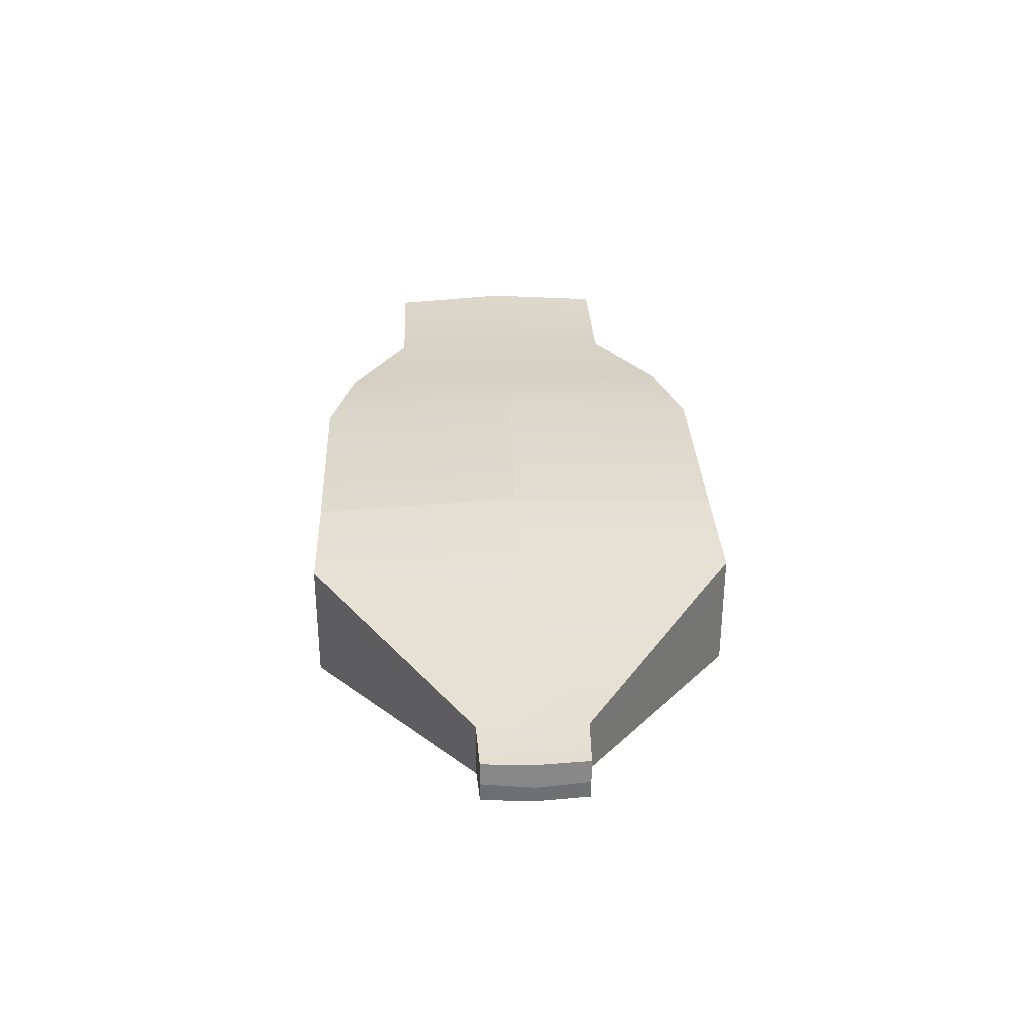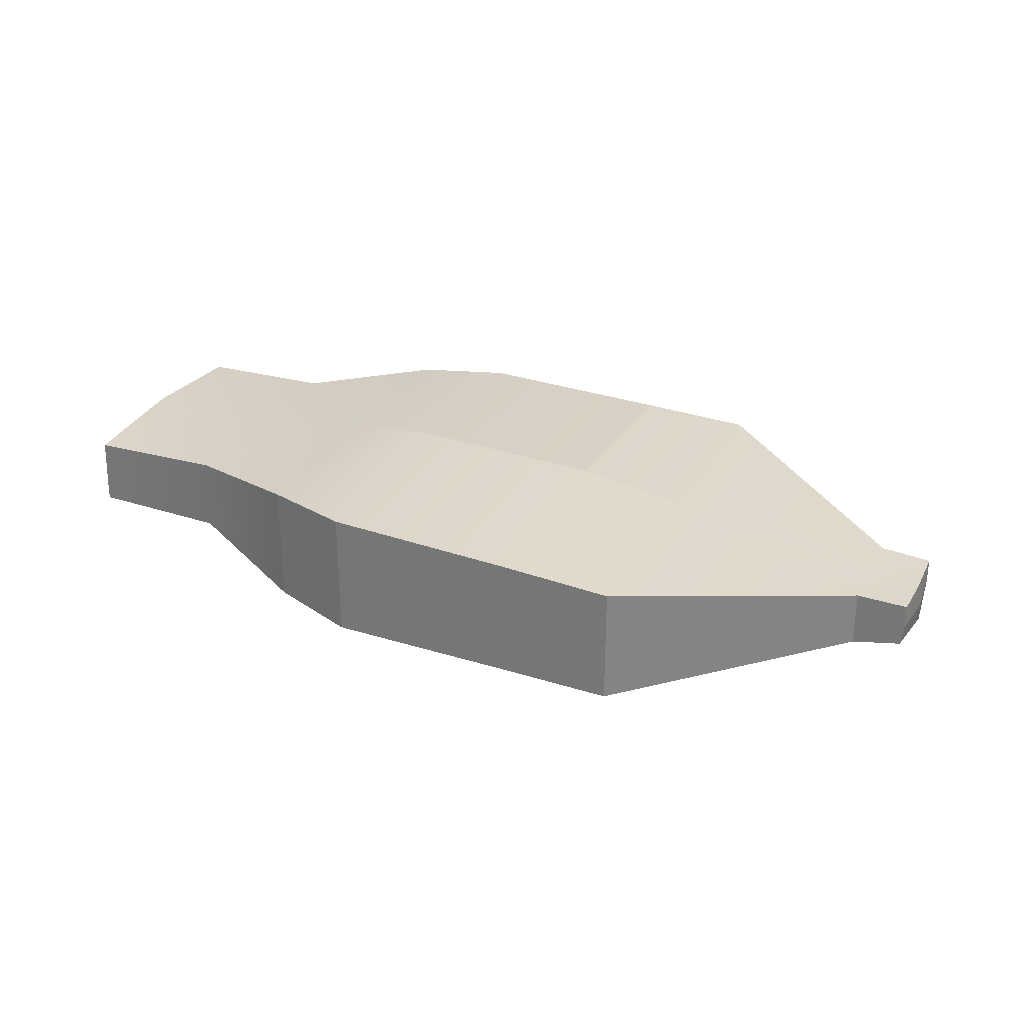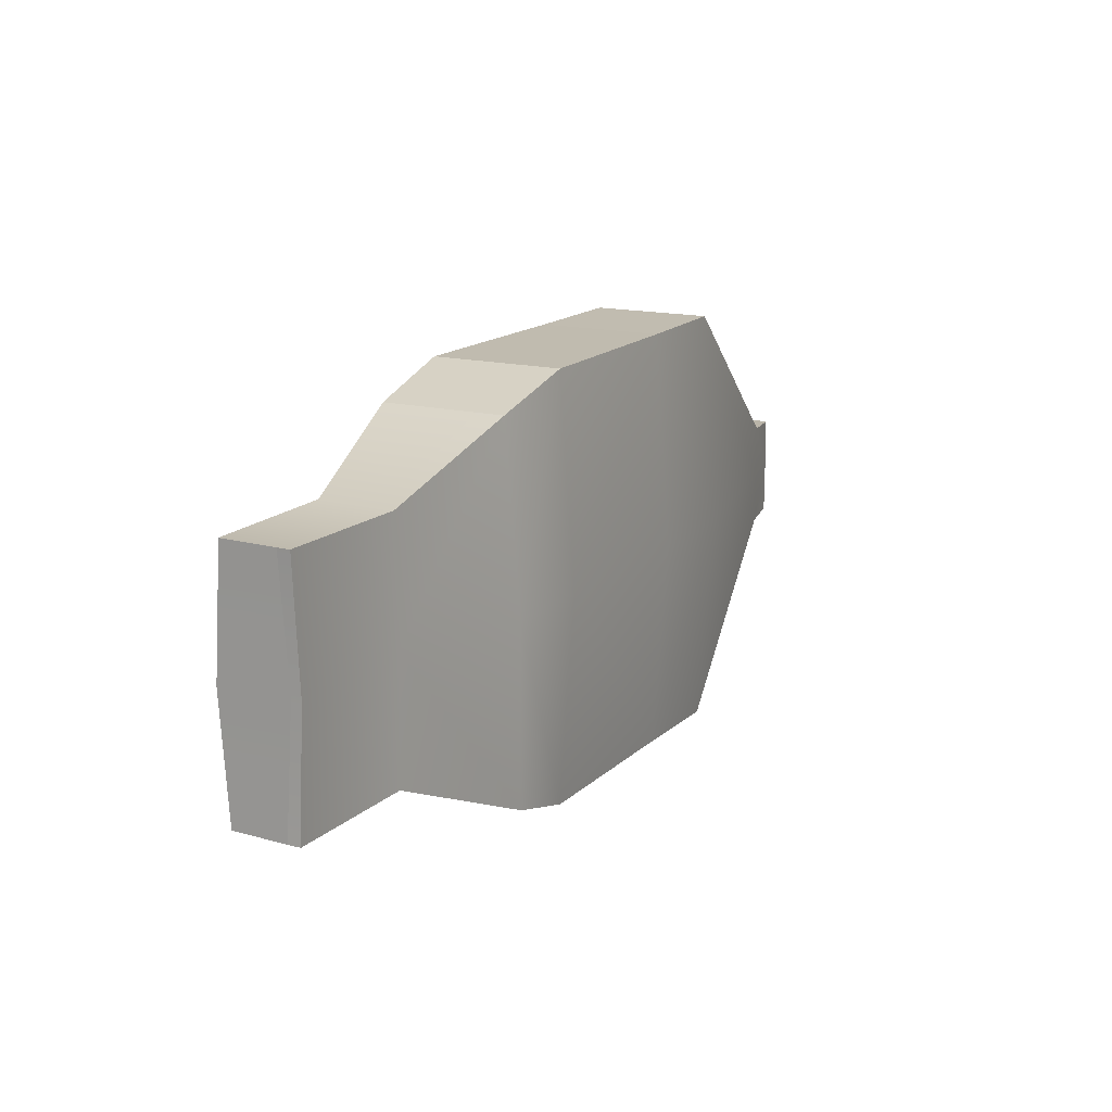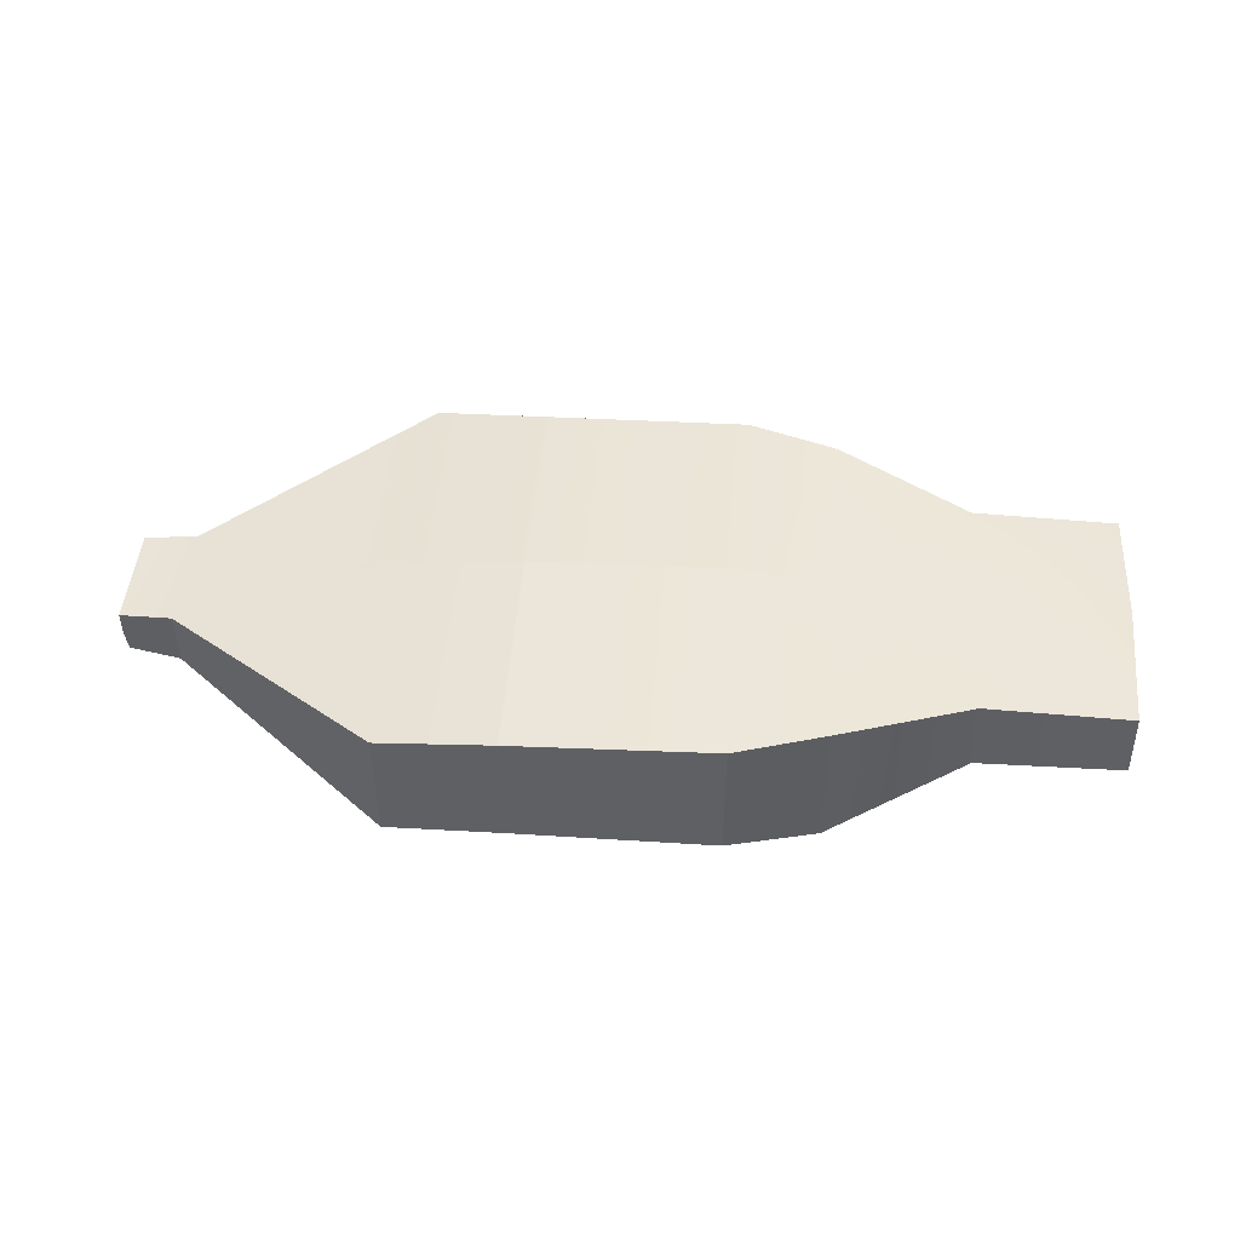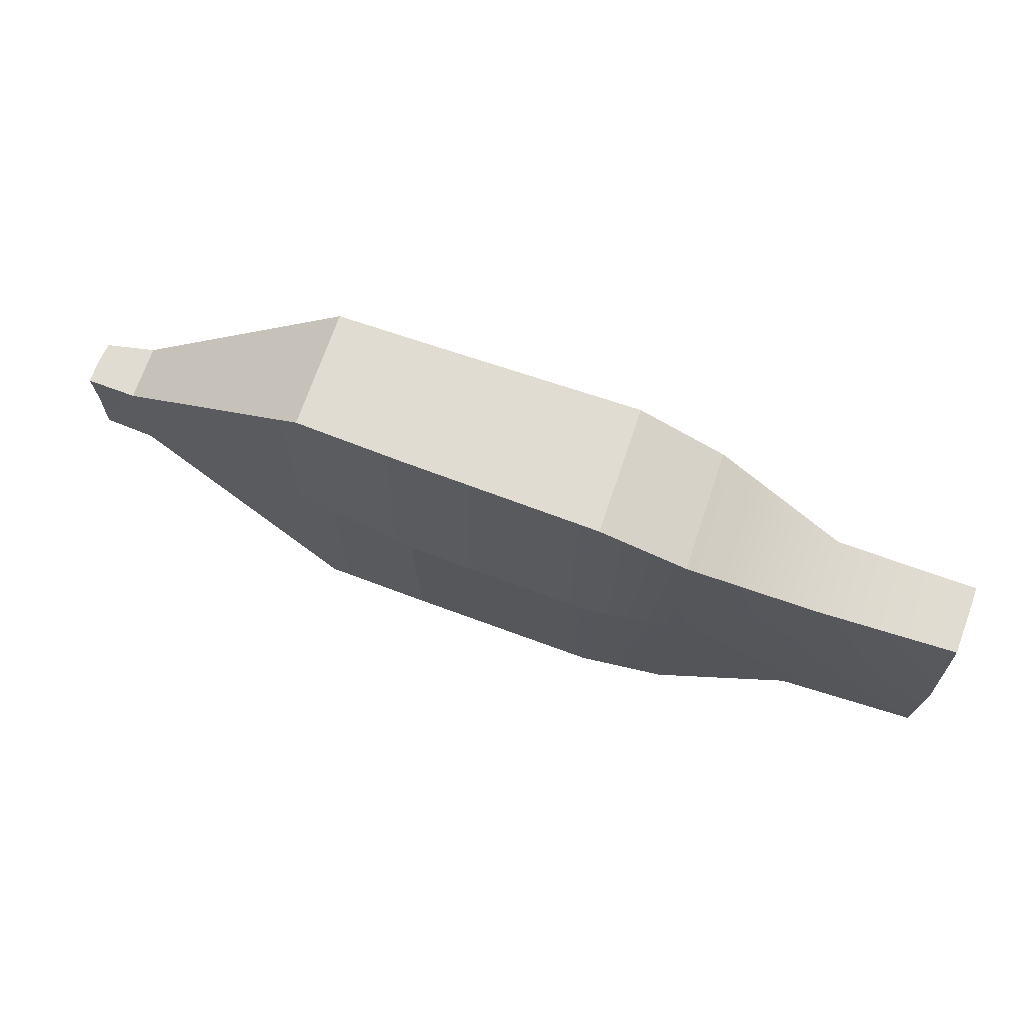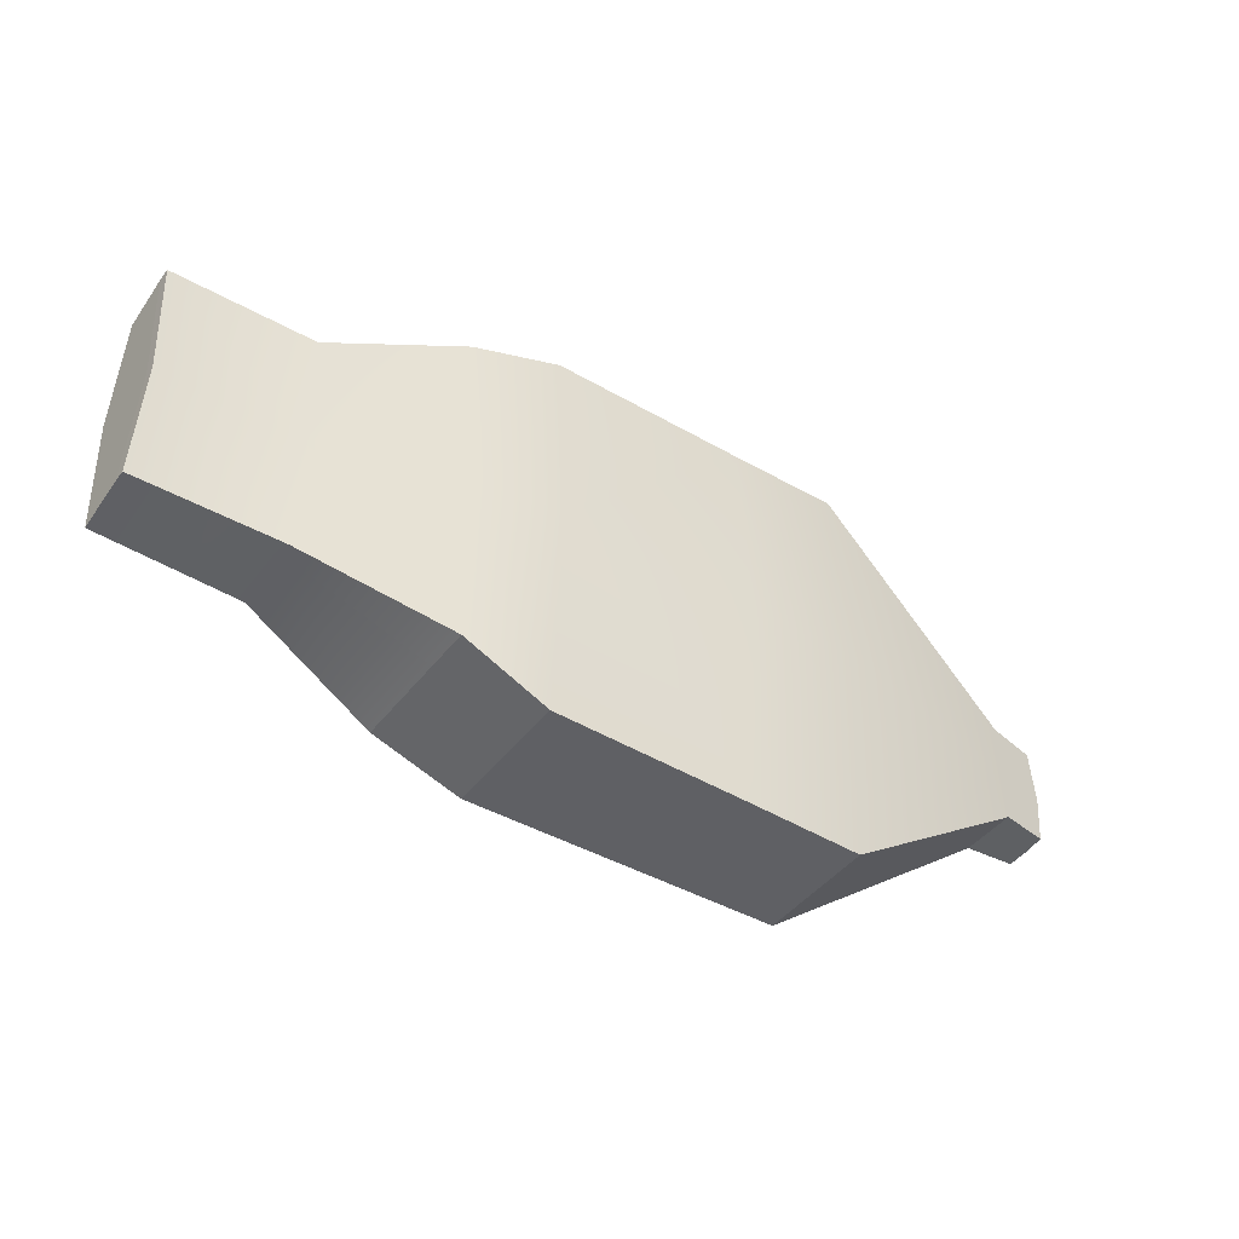
<metadata>
{"format":"obj","ext":"obj","renderer":"f3d","projection":"perspective","resolution":1024,"background":"white","views":[{"elev":32.0,"azim":87.3,"up":"+Y"},{"elev":28.8,"azim":24.3,"up":"+Y"},{"elev":15.5,"azim":-61.5,"up":"+Z"},{"elev":47.5,"azim":-175.2,"up":"+Y"},{"elev":69.1,"azim":-161.4,"up":"+Z"},{"elev":-43.9,"azim":-34.7,"up":"+Z"}]}
</metadata>
<code>
g default
v -0.2085 0.5558 0.6456
v 0.4037 0.5558 0.6527
v -0.2085 0.9637 0.6456
v 0.4037 0.9427 0.6527
v 0.749 0.5558 0.6598
v 0.749 0.9277 0.6598
v 1.415 0.6486 0.1658
v 1.415 0.8231 0.1658
v 1.565 0.6764 0.1594
v 1.573 0.8156 0.1594
v -0.4804 0.5781 0.5607
v -0.4804 0.9626 0.5607
v -0.8921 0.6661 0.3808
v -0.8856 0.9029 0.3808
v 1.415 0.7325 0.1658
v 0.749 0.6336 0.6598
v 0.4037 0.6704 0.6527
v -0.2085 0.6844 0.6456
v -0.4804 0.666 0.5607
v -0.8921 0.706 0.3808
v -0.8776 0.6697 0
v -0.892 0.9148 0
v 1.588 0.685 0
v -0.2085 0.9974 0
v 0.4037 0.9765 0
v 0.749 0.9277 0
v 1.415 0.8231 0
v -0.4804 0.9626 0
v -0.2085 0.5091 0
v 0.4037 0.5091 0
v 0.749 0.5091 0
v 1.415 0.6486 0
v -0.4804 0.5314 0
v -0.2085 0.5558 -0.6456
v 0.4037 0.5558 -0.6527
v 0.4037 0.6704 -0.6527
v -0.2085 0.6844 -0.6456
v 0.4037 0.9427 -0.6527
v 0.749 0.9277 -0.6598
v 0.749 0.6336 -0.6598
v 1.415 0.8231 -0.1658
v 1.415 0.7325 -0.1658
v 1.573 0.8156 -0.1594
v -0.4804 0.666 -0.5607
v -0.4804 0.5314 -0.5607
v -0.8921 0.706 -0.3808
v -0.8921 0.6661 -0.3808
v 1.415 0.6486 -0.1658
v 1.565 0.6764 -0.1594
v 0.749 0.5558 -0.6598
v -0.2085 0.9637 -0.6456
v -0.4804 0.9626 -0.5607
v -0.8856 0.9029 -0.3808
v 1.575 0.8085 0
v 1.573 0.7418 0.1594
v 1.586 0.7342 0
v 1.573 0.7382 -0.1594
v -1.313 0.6998 0
v -1.326 0.9148 0
v -1.319 0.8934 -0.3808
v -1.326 0.7172 -0.3808
v -1.326 0.7172 0.3808
v -1.319 0.8934 0.3808
v -1.311 0.6697 0
v -1.326 0.6773 -0.3808
v -1.326 0.6773 0.3808
g torretta
f 34 37 36 35
f 36 40 39 38
f 40 42 41 39
f 34 45 44 37
f 45 47 46 44
f 42 48 49 57
f 50 48 42 40
f 35 50 40 36
f 37 51 38 36
f 44 52 51 37
f 46 53 52 44
f 58 59 60 61
f 51 24 25 38
f 39 26 25 38
f 41 27 26 39
f 54 27 41 43
f 52 28 24 51
f 53 22 28 52
f 35 30 29 34
f 35 30 31 50
f 50 31 32 48
f 48 32 23 49
f 34 29 33 45
f 45 33 21 47
f 1 2 17 18
f 17 4 6 16
f 16 6 8 15
f 15 55 9 7
f 1 18 19 11
f 11 19 20 13
f 5 16 15 7
f 2 17 16 5
f 18 17 4 3
f 19 18 3 12
f 20 19 12 14
f 58 62 63 59
f 54 10 8 27
f 3 4 25 24
f 6 4 25 26
f 8 6 26 27
f 12 3 24 28
f 14 12 28 22
f 2 1 29 30
f 2 5 31 30
f 5 7 32 31
f 7 9 23 32
f 1 11 33 29
f 11 13 21 33
f 23 56 57 49
f 23 9 55 56
f 15 8 10 55
f 56 55 10 54
f 57 56 54 43
f 42 57 43 41
f 64 58 61 65
f 64 66 62 58
f 22 53 60 59
f 53 46 61 60
f 20 14 63 62
f 14 22 59 63
f 46 47 65 61
f 47 21 64 65
f 21 13 66 64
f 13 20 62 66

</code>
